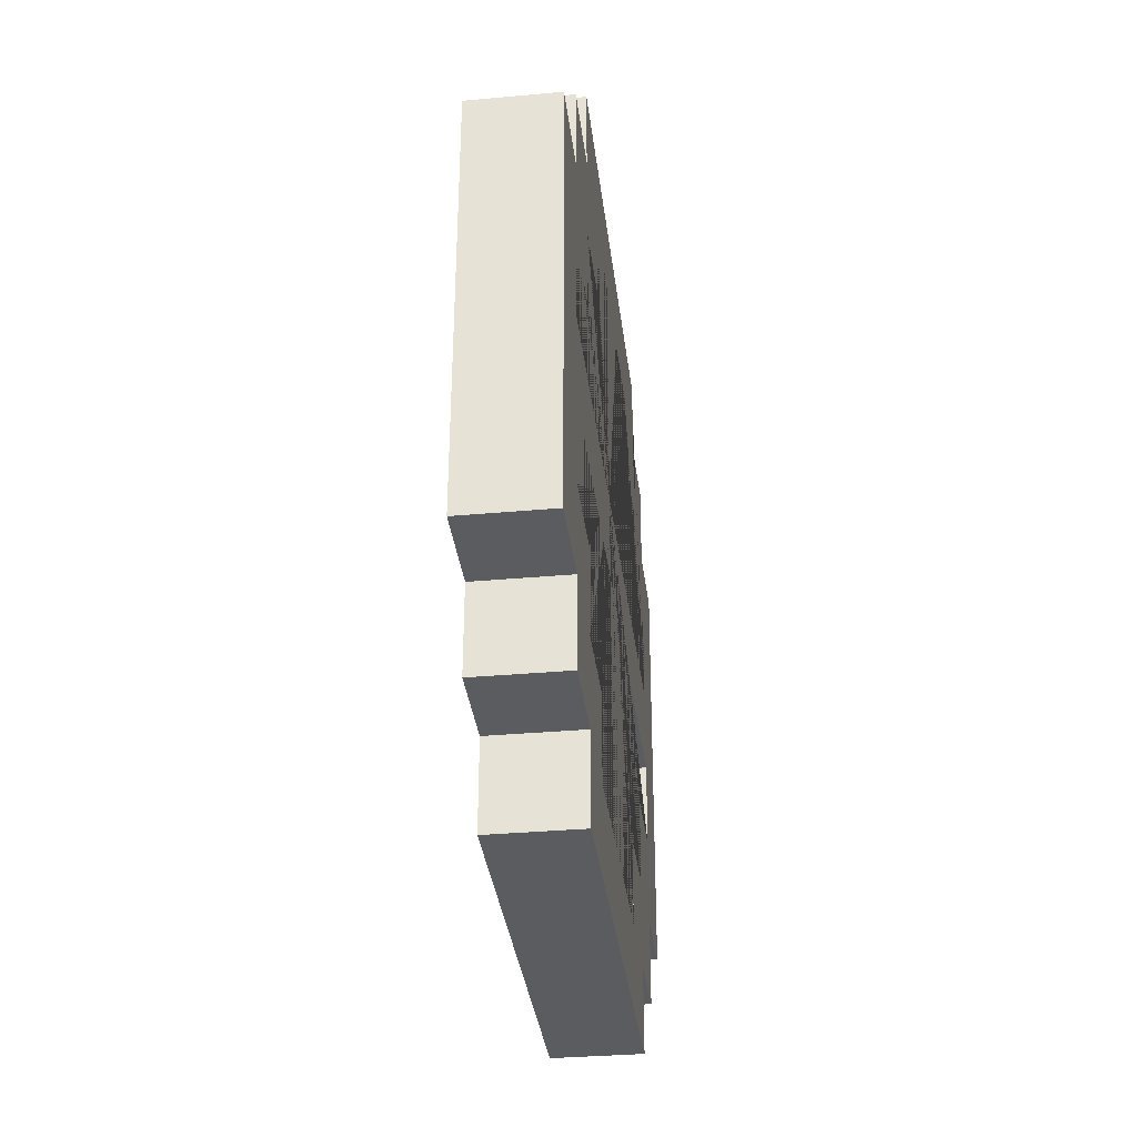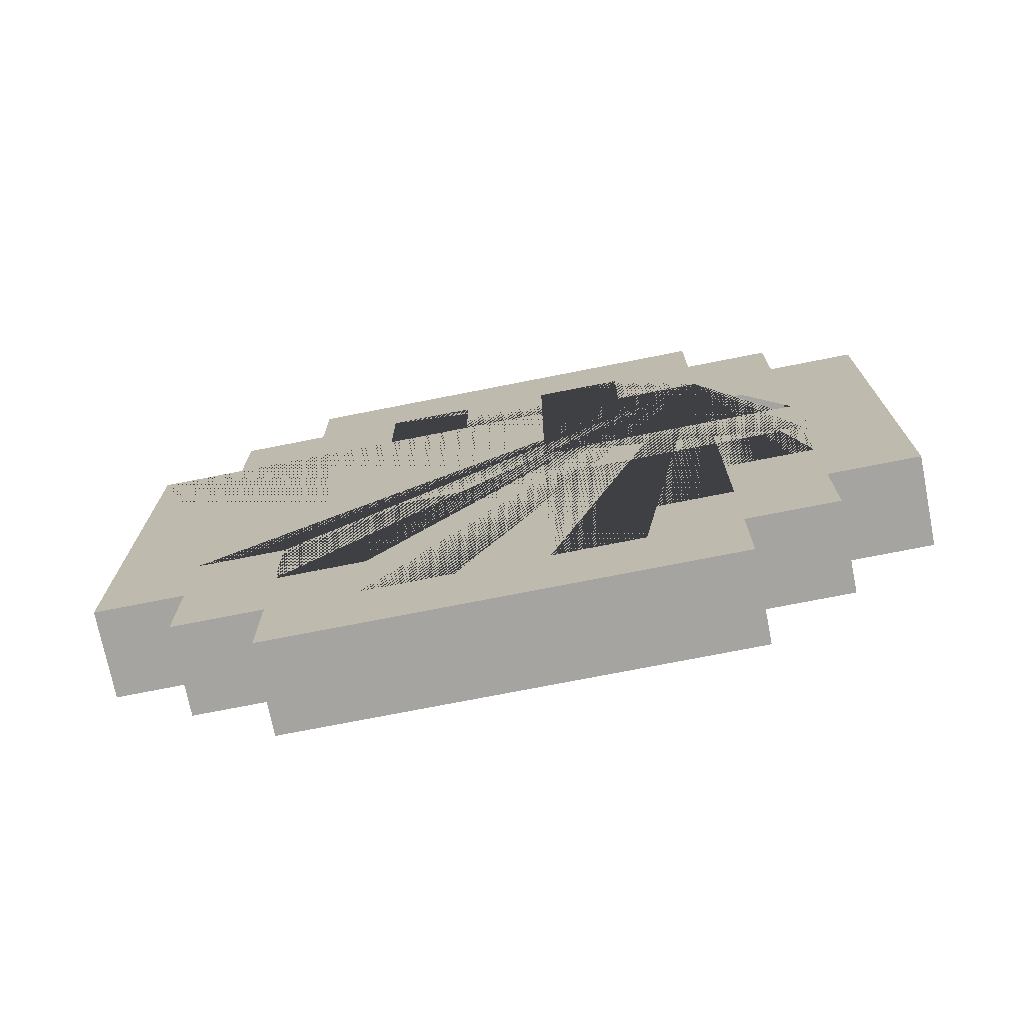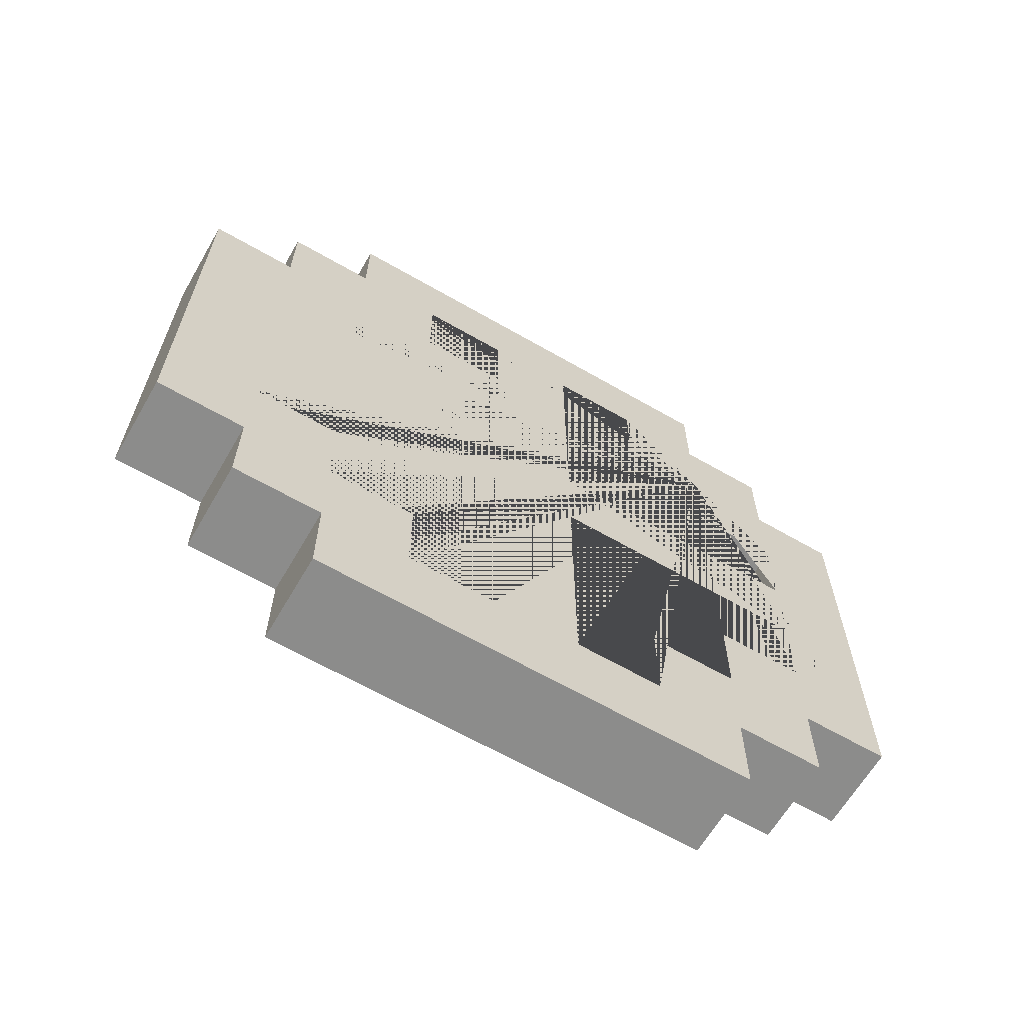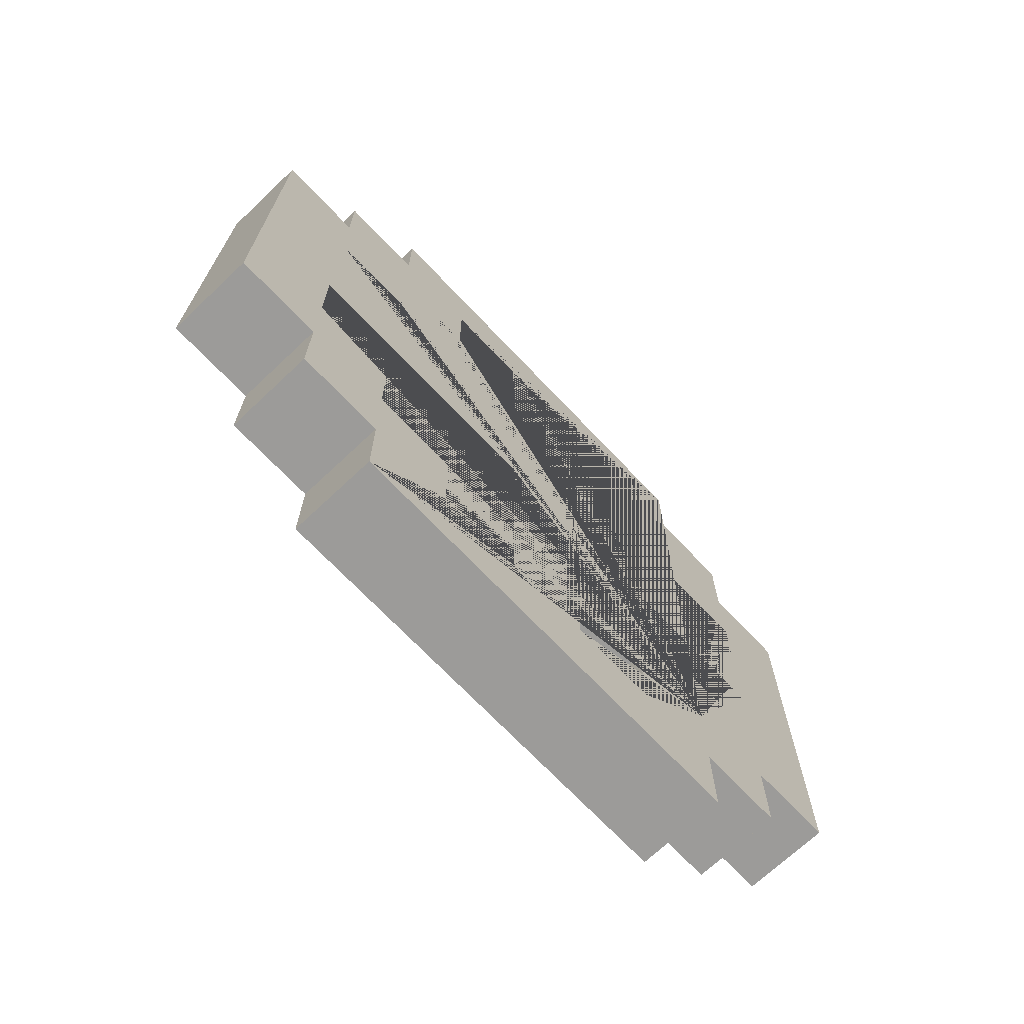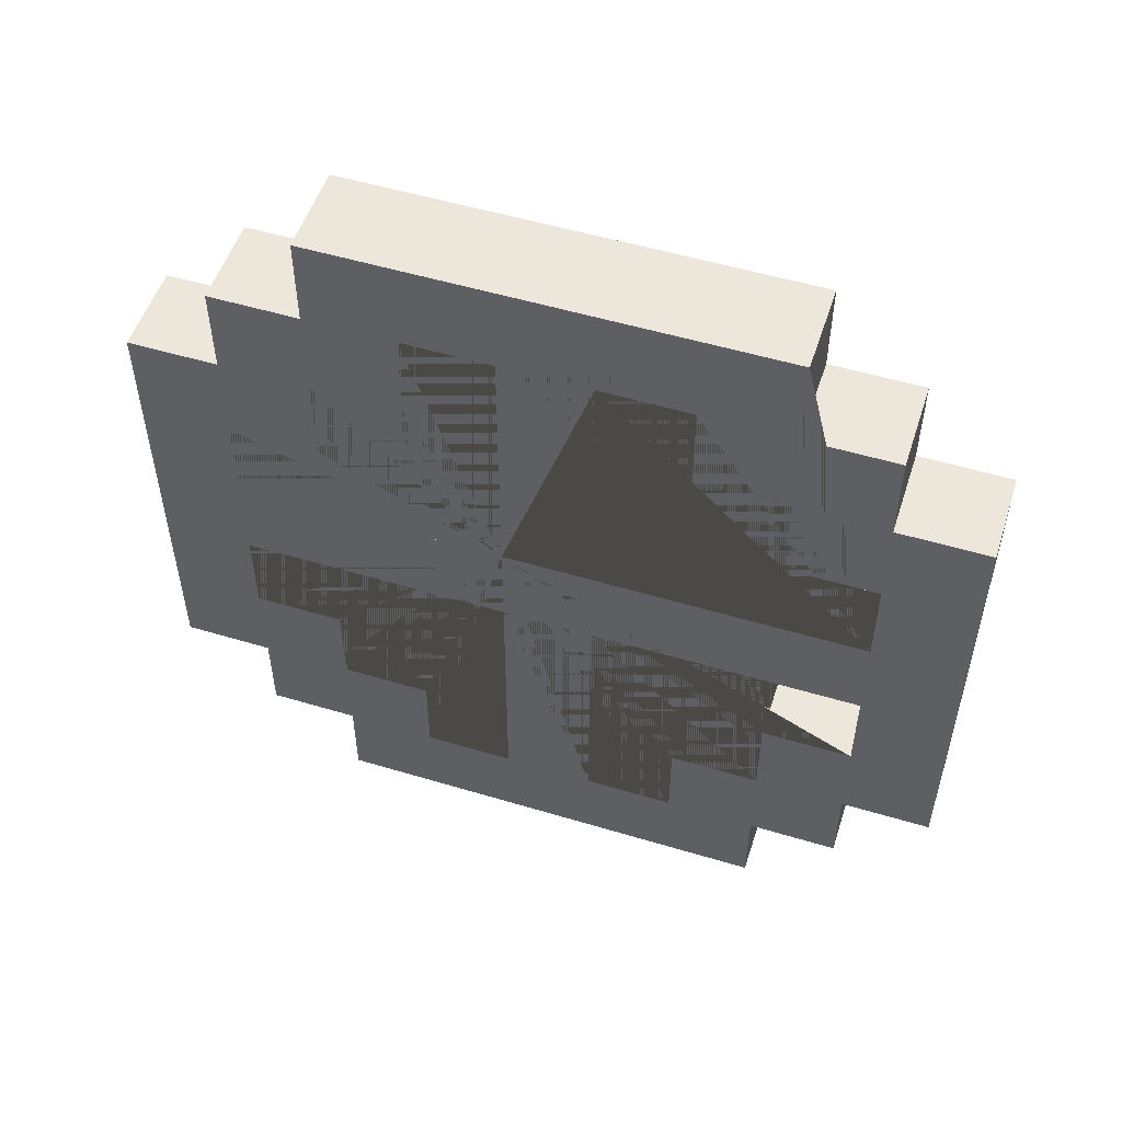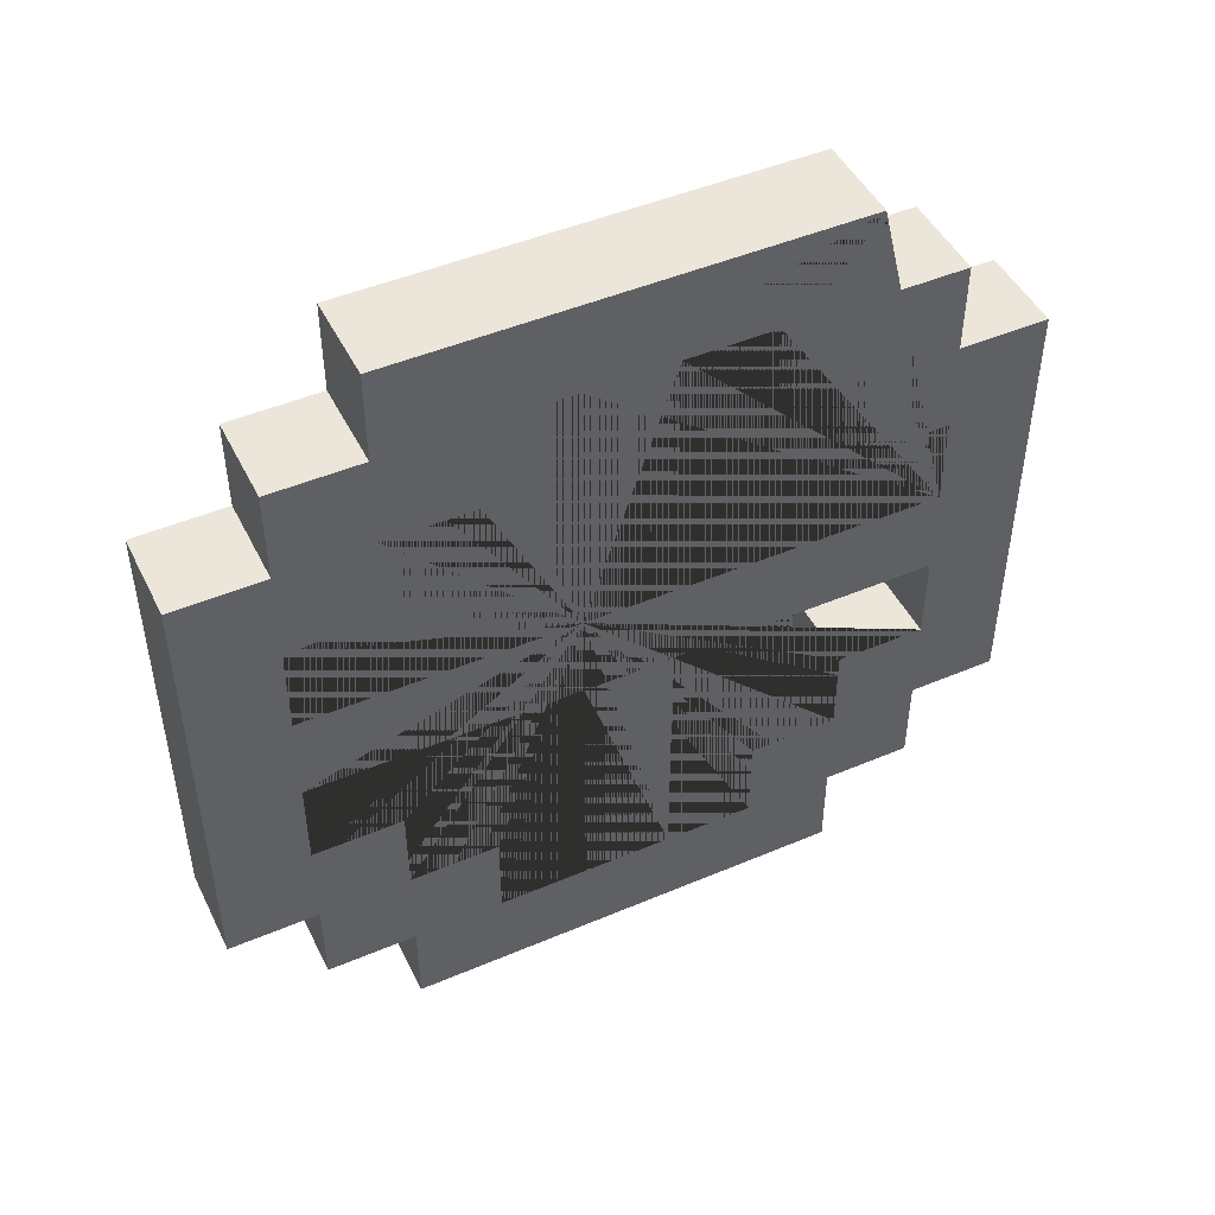
<metadata>
{"format":"obj","ext":"obj","renderer":"f3d","projection":"perspective","resolution":1024,"background":"white","views":[{"elev":-34.6,"azim":6.9,"up":"+Z"},{"elev":-73.3,"azim":-78.8,"up":"+Z"},{"elev":-64.1,"azim":-120.2,"up":"+Z"},{"elev":-69.9,"azim":-136.6,"up":"+Y"},{"elev":52.8,"azim":107.9,"up":"+Z"},{"elev":47.3,"azim":64.4,"up":"+Z"}]}
</metadata>
<code>
o Bicycle_Rim_Bicycle_Rim.001
v 0.05 -0.25 0.35
v -0.05 0.35 0.35
v -0.05 -0.45 0.25
v -0.05 0.35 0.25
v 0.05 0.35 0.05
v -0.05 0.05 0.05
v 0.05 -0.25 -0.15
v -0.05 -0.35 -0.15
v -0.05 -0.25 -0.15
v -0.05 0.25 -0.15
v 0.05 0.25 -0.15
v 0.05 -0.15 -0.25
v -0.05 -0.15 -0.25
v 0.05 0.25 -0.25
v -0.05 0.15 -0.25
v 0.05 -0.05 -0.35
v -0.05 -0.05 -0.35
v -0.05 0.05 -0.35
v 0.05 -0.25 0.25
v -0.05 -0.25 0.25
v -0.05 -0.15 0.25
v 0.05 0.15 0.25
v 0.05 -0.25 0.15
v 0.05 0.25 0.15
v -0.05 0.25 0.15
v 0.05 -0.05 -0.05
v -0.05 -0.05 -0.05
v 0.05 0.05 -0.05
v -0.05 0.35 -0.05
v -0.05 -0.35 -0.25
v 0.05 -0.35 -0.35
v 0.05 -0.25 -0.35
v 0.05 -0.25 -0.45
v -0.05 -0.25 -0.45
v 0.05 -0.25 0.45
v 0.05 0.05 0.35
v 0.05 0.15 0.35
v 0.05 0.25 0.35
v 0.05 -0.35 0.25
v 0.05 -0.35 0.35
v 0.05 -0.35 0.15
v 0.05 -0.45 0.25
v 0.05 0.45 0.25
v 0.05 -0.05 0.05
v 0.05 0.35 -0.05
v 0.05 -0.35 -0.15
v 0.05 0.35 -0.15
v 0.05 -0.25 -0.25
v 0.05 0.35 -0.25
v 0.05 0.45 -0.25
v 0.05 -0.15 -0.35
v 0.05 0.35 -0.35
v 0.05 0.25 -0.45
v -0.05 -0.25 0.45
v -0.05 0.25 0.35
v -0.05 0.25 0.25
v -0.05 -0.25 0.15
v -0.05 0.35 0.15
v -0.05 -0.05 0.05
v -0.05 0.35 0.05
v -0.05 -0.35 -0.05
v -0.05 0.05 -0.05
v -0.05 0.45 -0.25
v -0.05 -0.25 -0.35
v -0.05 0.15 -0.35
v -0.05 0.35 -0.35
v 0.05 -0.45 -0.25
v -0.05 -0.45 -0.25
v -0.05 -0.35 0.35
v -0.05 -0.35 0.25
v 0.05 -0.35 -0.25
v -0.05 -0.35 -0.35
v -0.05 -0.25 0.35
v -0.05 -0.05 0.35
v 0.05 -0.05 0.35
v -0.05 0.15 0.35
v -0.05 0.15 0.25
v 0.05 0.15 -0.35
v 0.05 0.15 -0.25
v 0.05 0.25 0.25
v -0.05 0.25 -0.25
v 0.05 0.35 0.15
v -0.05 0.35 -0.15
v 0.05 -0.35 0.05
v -0.05 -0.35 0.15
v -0.05 -0.35 0.05
v 0.05 -0.35 -0.05
v -0.05 -0.25 -0.25
v 0.05 -0.15 0.35
v 0.05 -0.15 0.25
v -0.05 -0.15 0.35
v -0.05 -0.15 -0.35
v 0.05 0.05 0.05
v -0.05 0.05 0.35
v 0.05 0.05 -0.35
v 0.05 0.25 0.45
v -0.05 0.25 0.45
v 0.05 0.25 -0.35
v -0.05 0.25 -0.35
v -0.05 0.25 -0.45
v 0.05 0.35 0.35
v 0.05 0.35 0.25
v -0.05 0.35 -0.25
v -0.05 0.45 0.25
f 72 64 32 31
f 72 31 71 30
f 25 24 80 56
f 23 57 20 19
f 81 15 79 14
f 20 21 90 19
f 103 63 50 49
f 94 76 37 36
f 65 18 95 78
f 61 27 26 87
f 62 29 45 28
f 25 58 82 24
f 85 57 23 41
f 93 6 94 36
f 20 57 85 86 3 70 69 73 54 97 55 2 4 25 56 77 76 94 6 60 29 62 18 65 15 81 10 83 104 63 103 66 99 100 34 64 72 30 68 8 9 88 13 92 17 27 61 59 74 91 21
f 68 30 71 67
f 50 63 104 43
f 70 3 42 39
f 77 56 80 22
f 44 84 41 23 19 90 89 75 96 35 1 40 39 42 67 71 31 32 33 53 98 52 49 47 11 14 79 78 95 16 51 12 48 7 46 87 26 28 45 5 93 36
f 9 8 46 7
f 97 54 35 96
f 104 4 102 43
f 5 45 47 49 50 43 102 101 38 96 75 44 36 37 22 80 24 82
f 73 69 40 1
f 83 10 11 47
f 46 8 61 87
f 2 55 38 101
f 91 74 75 89
f 51 92 13 12
f 52 66 103 49
f 59 86 84 44
f 95 18 62 28
f 65 78 79 15
f 13 88 48 12
f 17 92 51 16
f 59 44 75 74
f 99 66 52 98
f 34 100 53 33
f 60 6 93 5
f 53 100 99 98
f 17 16 26 27
f 95 28 26 16
f 68 67 42 3
f 104 83 29 60 58 25 4
f 102 4 2 101
f 61 8 68 3 86 59
f 81 14 11 10
f 60 5 82 58
f 83 47 45 29
f 70 39 40 69
f 34 33 32 64
f 48 88 9 7
f 77 22 37 76
f 90 21 91 89
f 73 1 35 54
f 38 55 97 96
f 84 86 85 41

</code>
